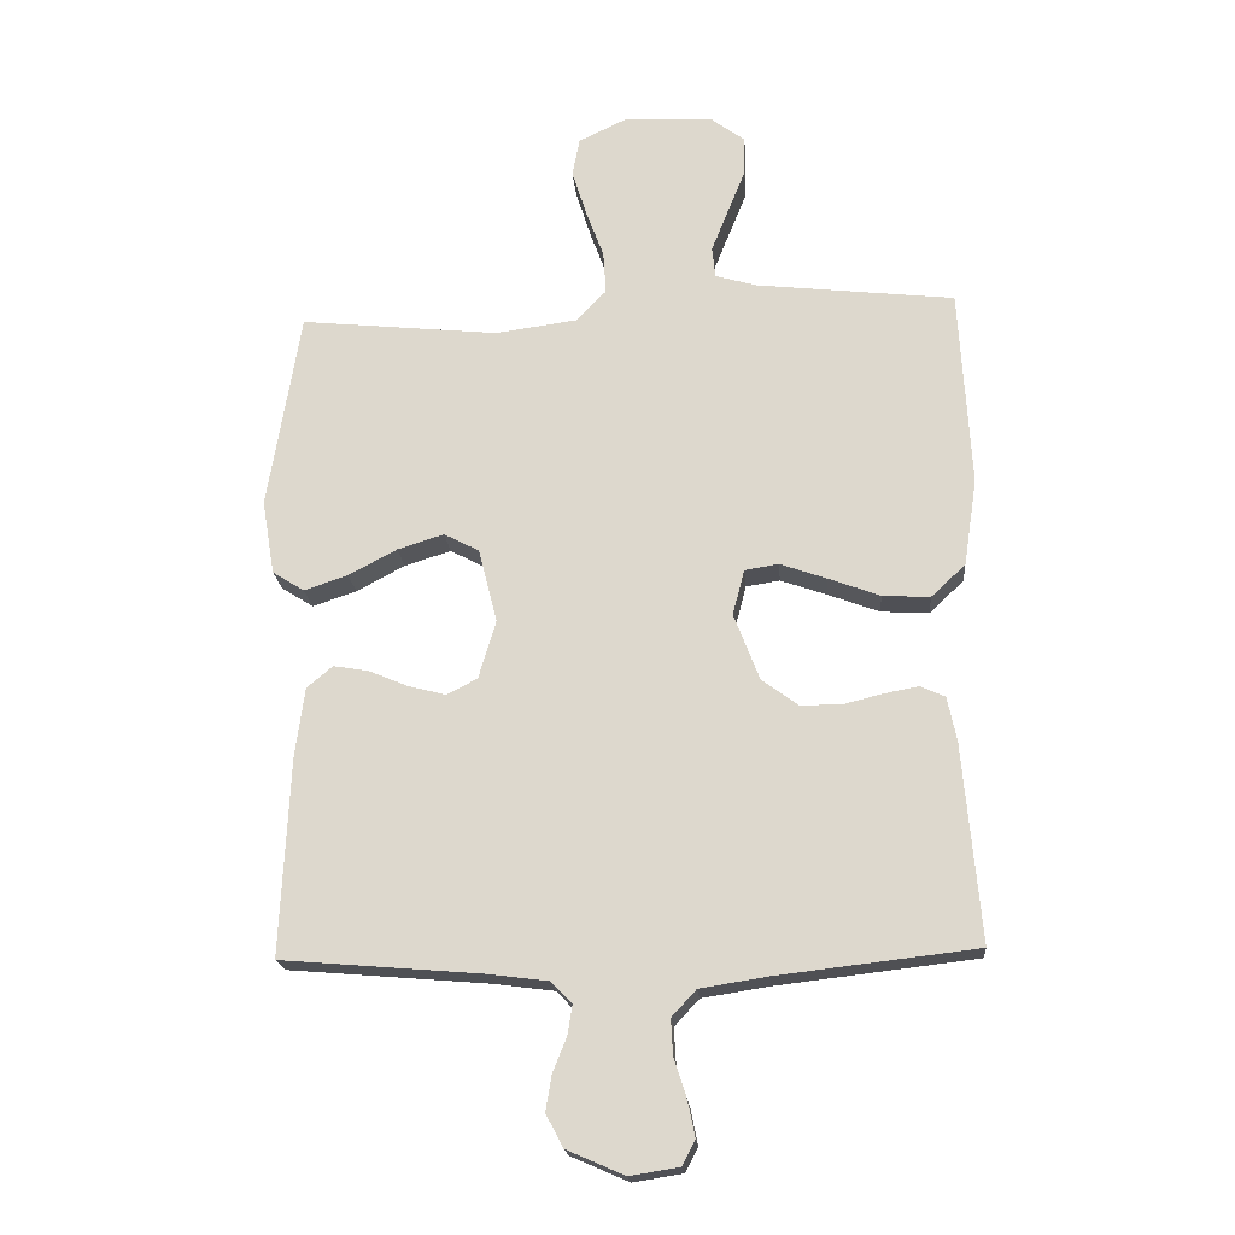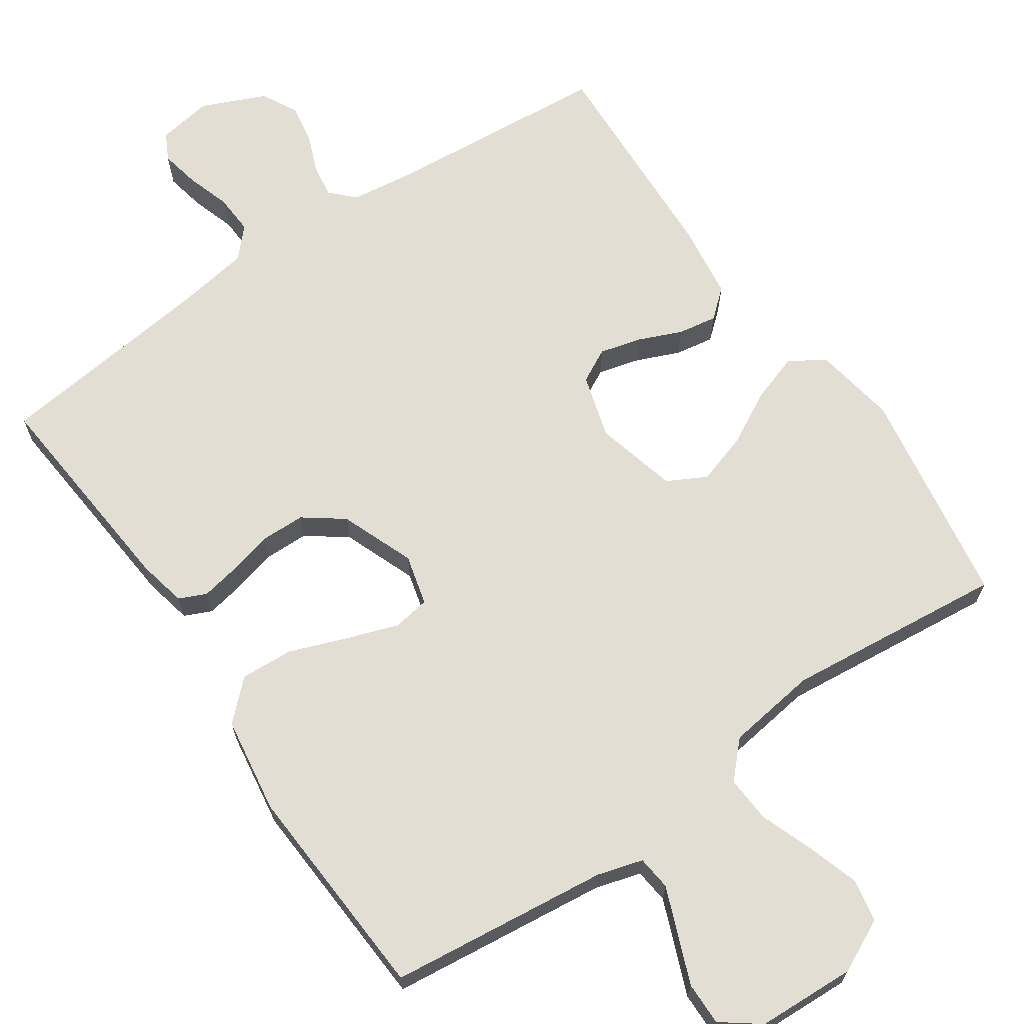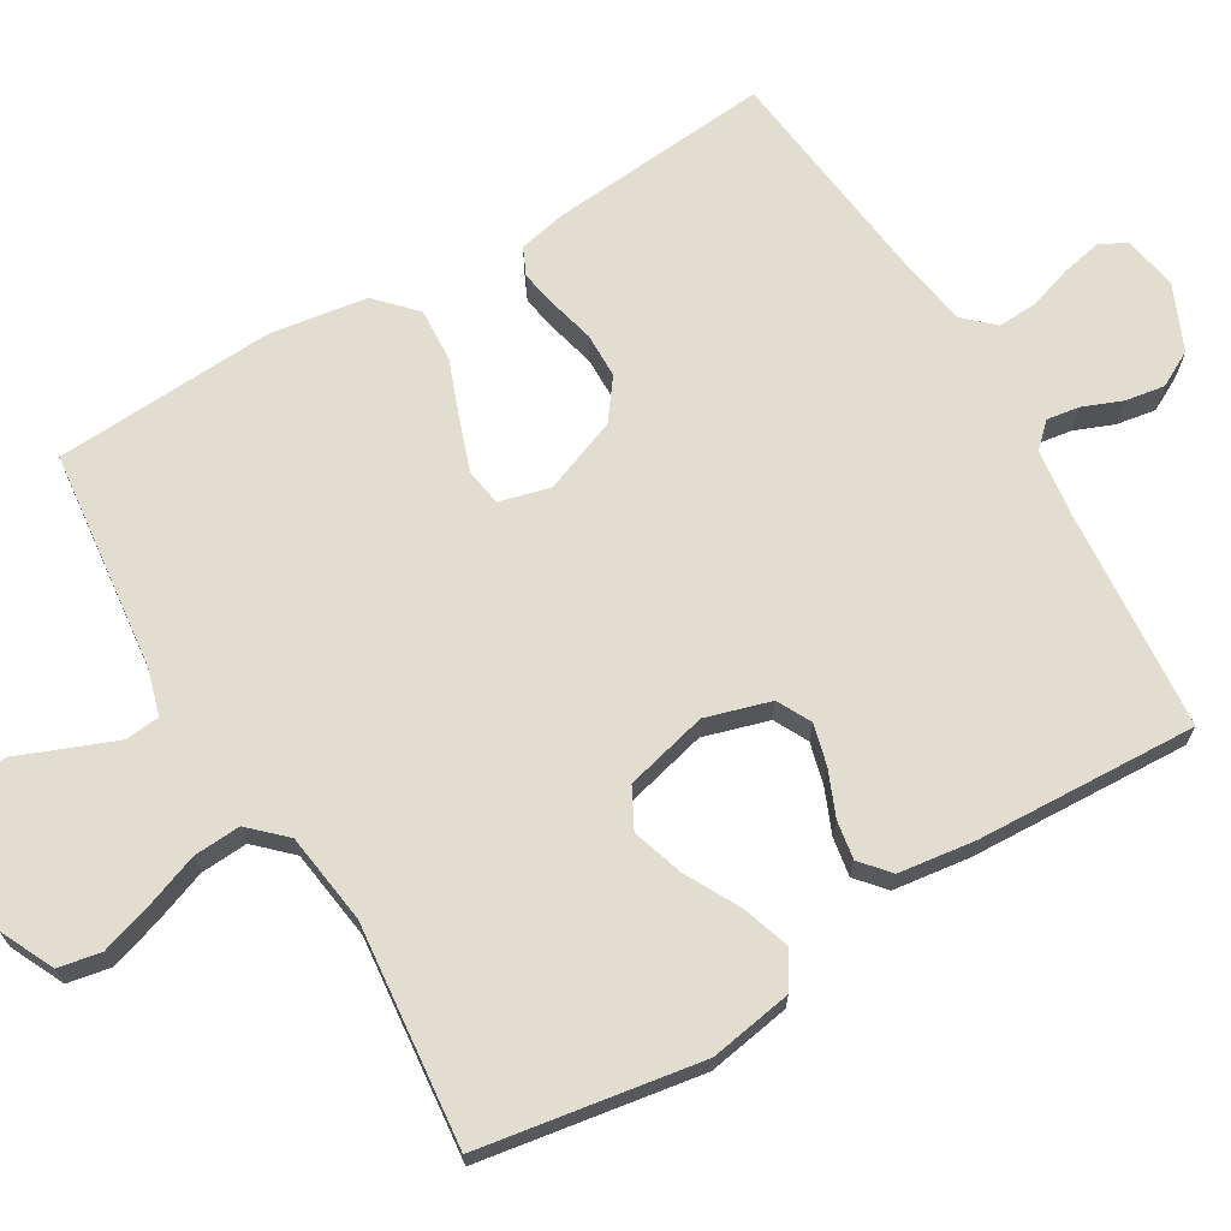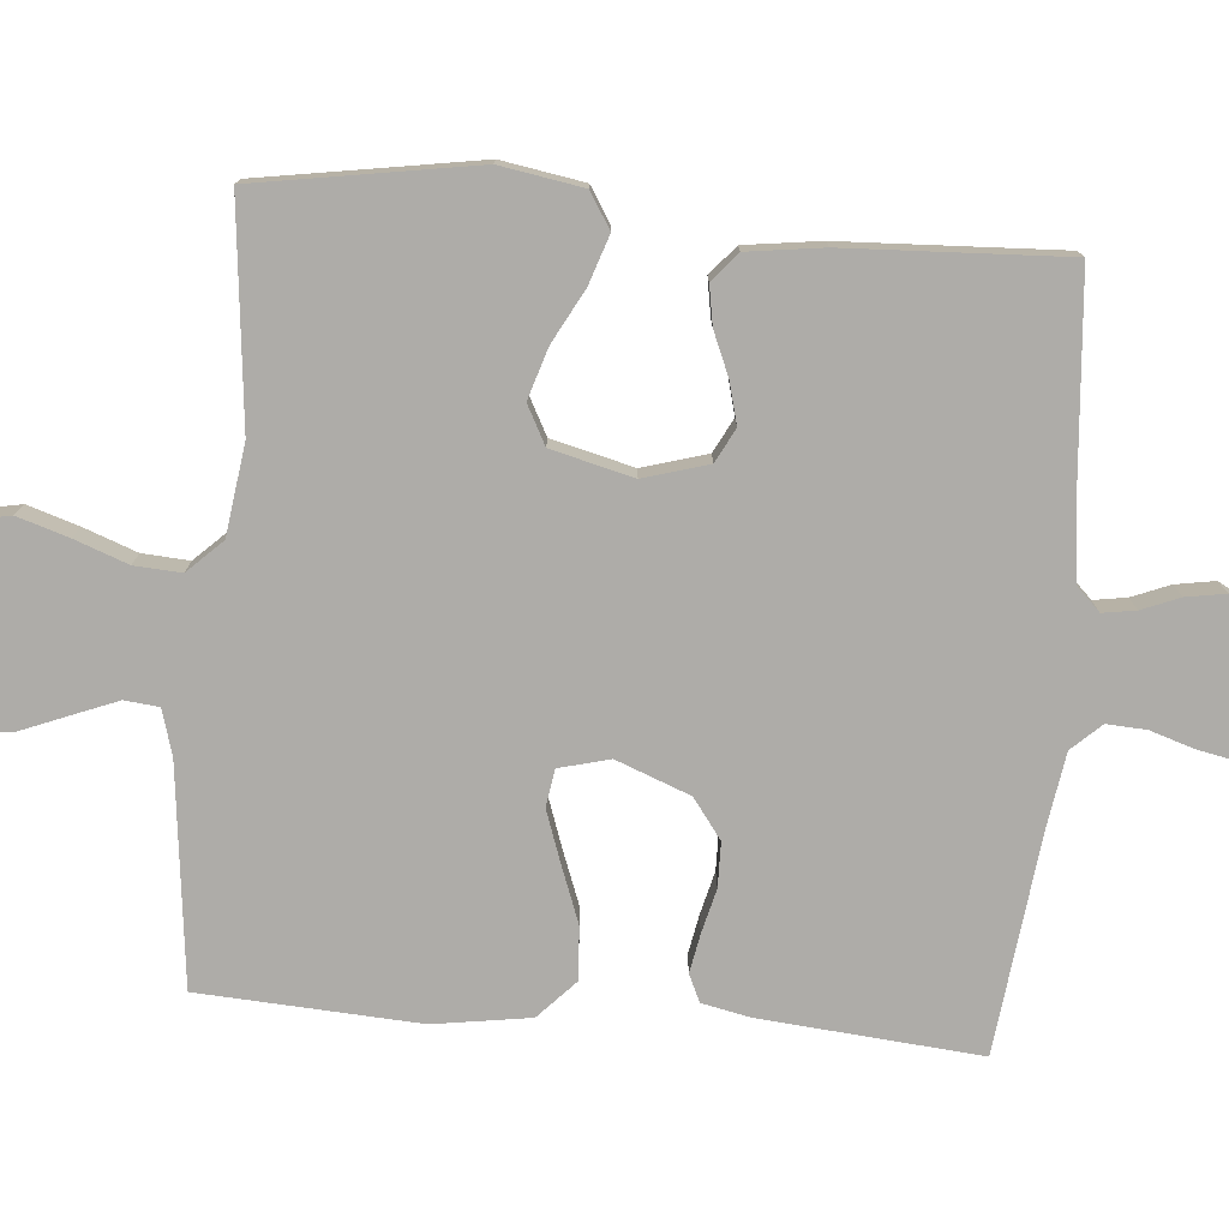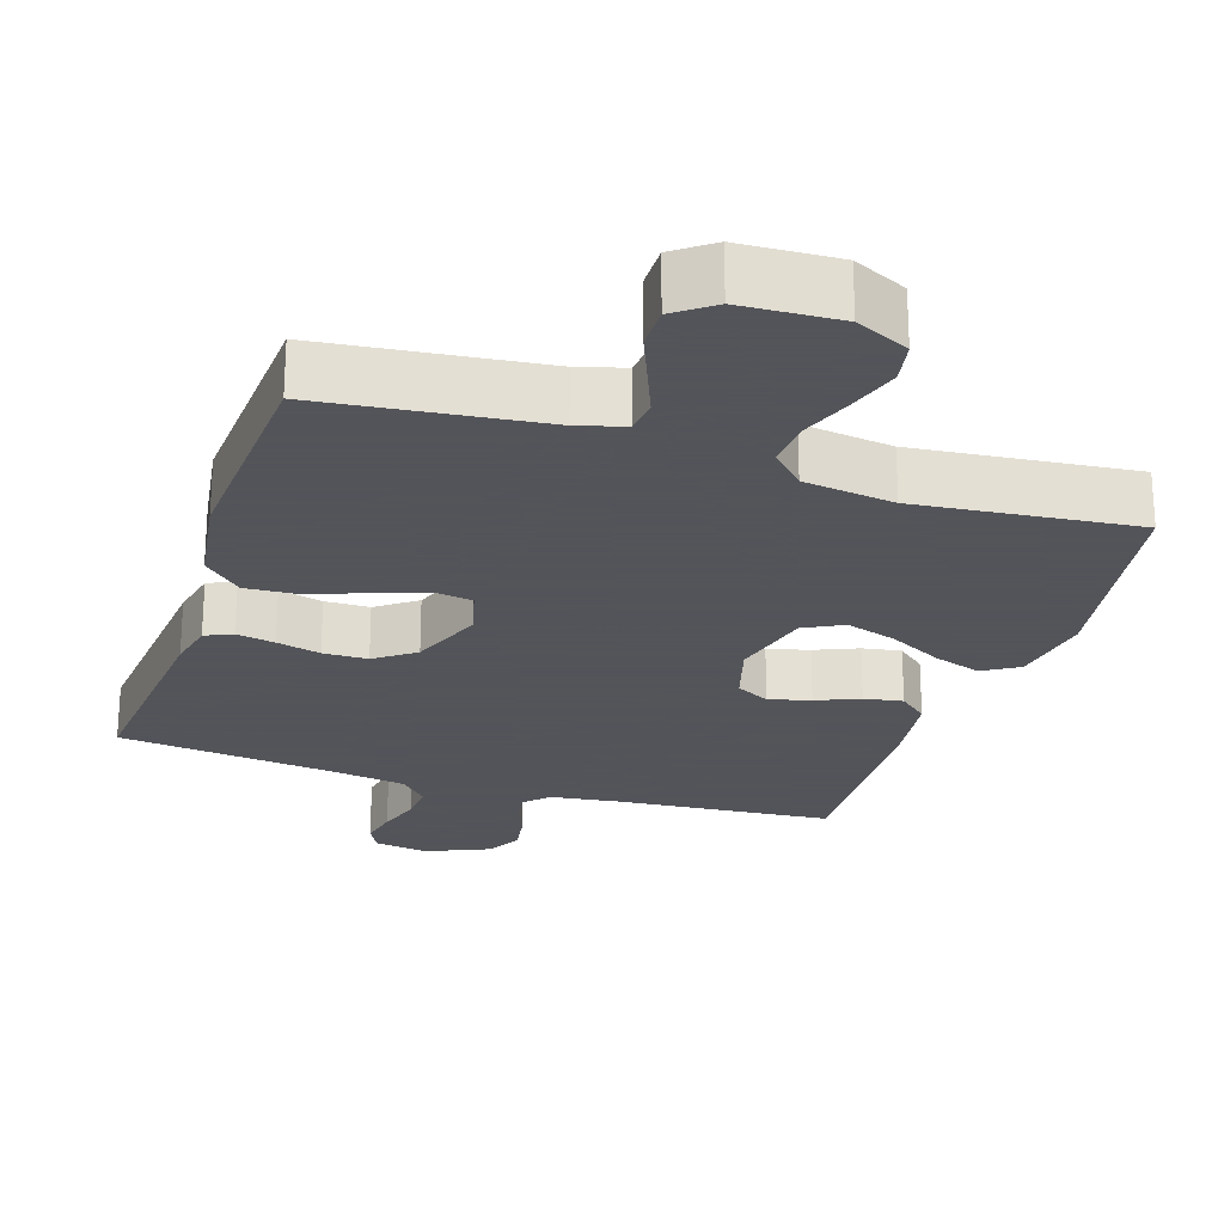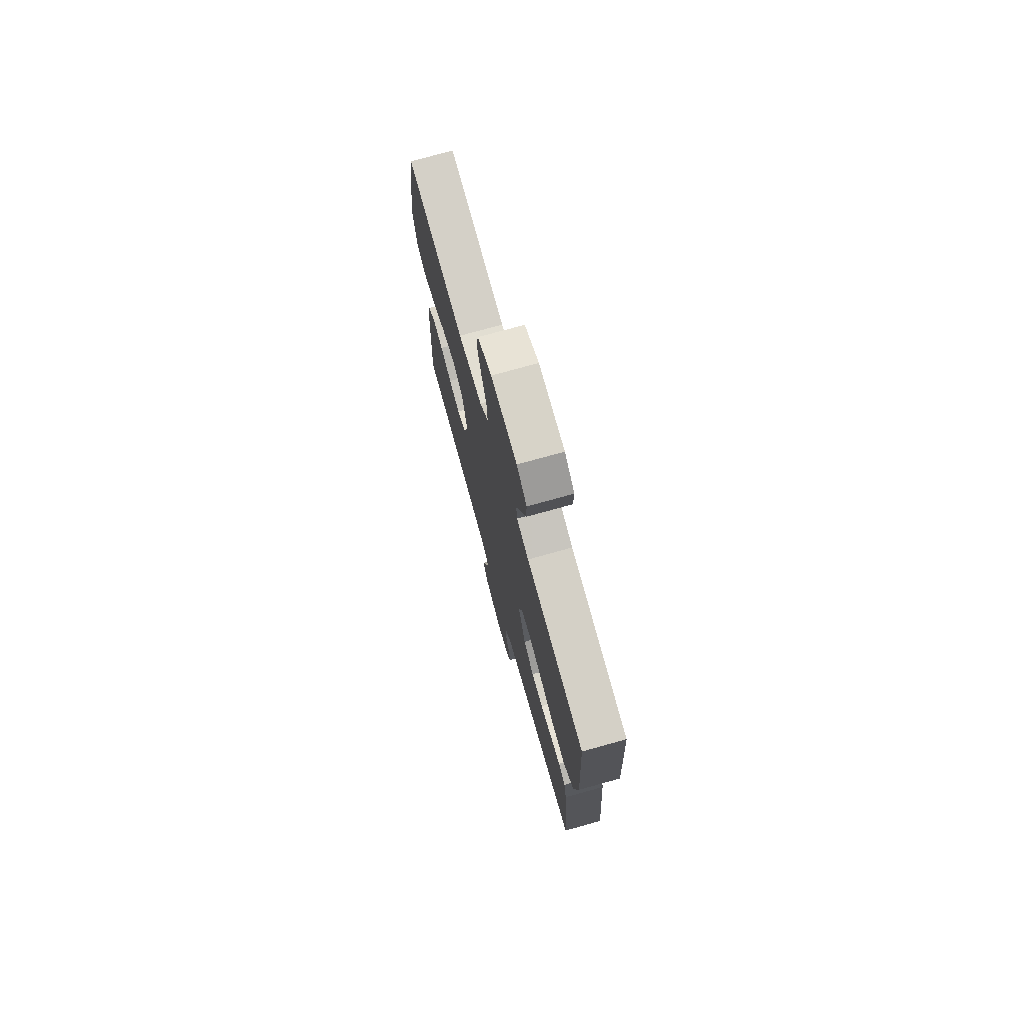
<metadata>
{"format":"obj","ext":"obj","renderer":"f3d","projection":"perspective","resolution":1024,"background":"white","views":[{"elev":-19.5,"azim":-175.3,"up":"+Z"},{"elev":67.2,"azim":-34.5,"up":"+Y"},{"elev":68.8,"azim":59.3,"up":"+Y"},{"elev":-76.8,"azim":85.1,"up":"+Y"},{"elev":-23.9,"azim":-18.1,"up":"+Y"},{"elev":74.7,"azim":-105.6,"up":"+Z"}]}
</metadata>
<code>
v 0.5 0.07 -0.5
v 0.2 0.07 -0.525
v 0.107 0.07 -0.537
v 0.076 0.07 -0.569
v 0.083 0.07 -0.614
v 0.104 0.07 -0.666
v 0.113 0.07 -0.72
v 0.087 0.07 -0.769
v 0 0.07 -0.807
v -0.075 0.07 -0.795
v -0.094 0.07 -0.758
v -0.083 0.07 -0.704
v -0.064 0.07 -0.645
v -0.061 0.07 -0.591
v -0.098 0.07 -0.551
v -0.2 0.07 -0.535
v -0.5 0.07 -0.5
v -0.474 0.07 -0.2
v -0.46 0.07 -0.134
v -0.423 0.07 -0.117
v -0.37 0.07 -0.127
v -0.31 0.07 -0.142
v -0.249 0.07 -0.141
v -0.195 0.07 -0.101
v -0.156 0.07 0
v -0.174 0.07 0.069
v -0.225 0.07 0.077
v -0.296 0.07 0.052
v -0.373 0.07 0.023
v -0.445 0.07 0.019
v -0.497 0.07 0.068
v -0.517 0.07 0.2
v -0.5 0.07 0.5
v -0.2 0.07 0.534
v -0.138 0.07 0.552
v -0.133 0.07 0.599
v -0.158 0.07 0.662
v -0.185 0.07 0.729
v -0.186 0.07 0.788
v -0.134 0.07 0.827
v 0 0.07 0.833
v 0.073 0.07 0.798
v 0.084 0.07 0.74
v 0.062 0.07 0.67
v 0.035 0.07 0.597
v 0.031 0.07 0.533
v 0.076 0.07 0.486
v 0.2 0.07 0.469
v 0.5 0.07 0.5
v 0.549 0.07 0.2
v 0.53 0.07 0.087
v 0.482 0.07 0.057
v 0.416 0.07 0.079
v 0.343 0.07 0.118
v 0.273 0.07 0.14
v 0.22 0.07 0.112
v 0.192 0.07 0
v 0.218 0.07 -0.088
v 0.264 0.07 -0.112
v 0.321 0.07 -0.097
v 0.38 0.07 -0.072
v 0.433 0.07 -0.063
v 0.472 0.07 -0.096
v 0.486 0.07 -0.2
v 0.5 0 -0.5
v 0.2 0 -0.525
v 0.107 0 -0.537
v 0.076 0 -0.569
v 0.083 0 -0.614
v 0.104 0 -0.666
v 0.113 0 -0.72
v 0.087 0 -0.769
v 0 0 -0.807
v -0.075 0 -0.795
v -0.094 0 -0.758
v -0.083 0 -0.704
v -0.064 0 -0.645
v -0.061 0 -0.591
v -0.098 0 -0.551
v -0.2 0 -0.535
v -0.5 0 -0.5
v -0.474 0 -0.2
v -0.46 0 -0.134
v -0.423 0 -0.117
v -0.37 0 -0.127
v -0.31 0 -0.142
v -0.249 0 -0.141
v -0.195 0 -0.101
v -0.156 0 0
v -0.174 0 0.069
v -0.225 0 0.077
v -0.296 0 0.052
v -0.373 0 0.023
v -0.445 0 0.019
v -0.497 0 0.068
v -0.517 0 0.2
v -0.5 0 0.5
v -0.2 0 0.534
v -0.138 0 0.552
v -0.133 0 0.599
v -0.158 0 0.662
v -0.185 0 0.729
v -0.186 0 0.788
v -0.134 0 0.827
v 0 0 0.833
v 0.073 0 0.798
v 0.084 0 0.74
v 0.062 0 0.67
v 0.035 0 0.597
v 0.031 0 0.533
v 0.076 0 0.486
v 0.2 0 0.469
v 0.5 0 0.5
v 0.549 0 0.2
v 0.53 0 0.087
v 0.482 0 0.057
v 0.416 0 0.079
v 0.343 0 0.118
v 0.273 0 0.14
v 0.22 0 0.112
v 0.192 0 0
v 0.218 0 -0.088
v 0.264 0 -0.112
v 0.321 0 -0.097
v 0.38 0 -0.072
v 0.433 0 -0.063
v 0.472 0 -0.096
v 0.486 0 -0.2
f 63 64 1 2
f 60 61 62 63
f 59 60 63 2
f 58 59 2 3
f 57 58 3 4
f 51 52 53 54
f 51 54 55
f 48 49 50 51
f 47 48 51 55
f 46 47 55 56
f 42 43 44 45
f 40 41 42 45
f 40 45 46
f 37 38 39 40
f 36 37 40 46
f 35 36 46 56
f 31 32 33 34
f 28 29 30 31
f 27 28 31 34
f 26 27 34 35
f 19 20 21 22
f 17 18 19 22
f 16 17 22 23
f 15 16 23 24
f 10 11 12 13
f 8 9 10 13
f 8 13 14
f 5 6 7 8
f 4 5 8 14
f 57 4 14 15
f 25 26 35 56
f 25 56 57
f 15 24 25 57
f 66 65 128 127
f 127 126 125 124
f 66 127 124 123
f 67 66 123 122
f 68 67 122 121
f 118 117 116 115
f 119 118 115
f 115 114 113 112
f 119 115 112 111
f 120 119 111 110
f 109 108 107 106
f 109 106 105 104
f 110 109 104
f 104 103 102 101
f 110 104 101 100
f 120 110 100 99
f 98 97 96 95
f 95 94 93 92
f 98 95 92 91
f 99 98 91 90
f 86 85 84 83
f 86 83 82 81
f 87 86 81 80
f 88 87 80 79
f 77 76 75 74
f 77 74 73 72
f 78 77 72
f 72 71 70 69
f 78 72 69 68
f 79 78 68 121
f 120 99 90 89
f 121 120 89
f 121 89 88 79
f 1 65 66 2
f 2 66 67 3
f 3 67 68 4
f 4 68 69 5
f 5 69 70 6
f 6 70 71 7
f 7 71 72 8
f 8 72 73 9
f 9 73 74 10
f 10 74 75 11
f 11 75 76 12
f 12 76 77 13
f 13 77 78 14
f 14 78 79 15
f 15 79 80 16
f 16 80 81 17
f 17 81 82 18
f 18 82 83 19
f 19 83 84 20
f 20 84 85 21
f 21 85 86 22
f 22 86 87 23
f 23 87 88 24
f 24 88 89 25
f 25 89 90 26
f 26 90 91 27
f 27 91 92 28
f 28 92 93 29
f 29 93 94 30
f 30 94 95 31
f 31 95 96 32
f 32 96 97 33
f 33 97 98 34
f 34 98 99 35
f 35 99 100 36
f 36 100 101 37
f 37 101 102 38
f 38 102 103 39
f 39 103 104 40
f 40 104 105 41
f 41 105 106 42
f 42 106 107 43
f 43 107 108 44
f 44 108 109 45
f 45 109 110 46
f 46 110 111 47
f 47 111 112 48
f 48 112 113 49
f 49 113 114 50
f 50 114 115 51
f 51 115 116 52
f 52 116 117 53
f 53 117 118 54
f 54 118 119 55
f 55 119 120 56
f 56 120 121 57
f 57 121 122 58
f 58 122 123 59
f 59 123 124 60
f 60 124 125 61
f 61 125 126 62
f 62 126 127 63
f 63 127 128 64
f 64 128 65 1

</code>
